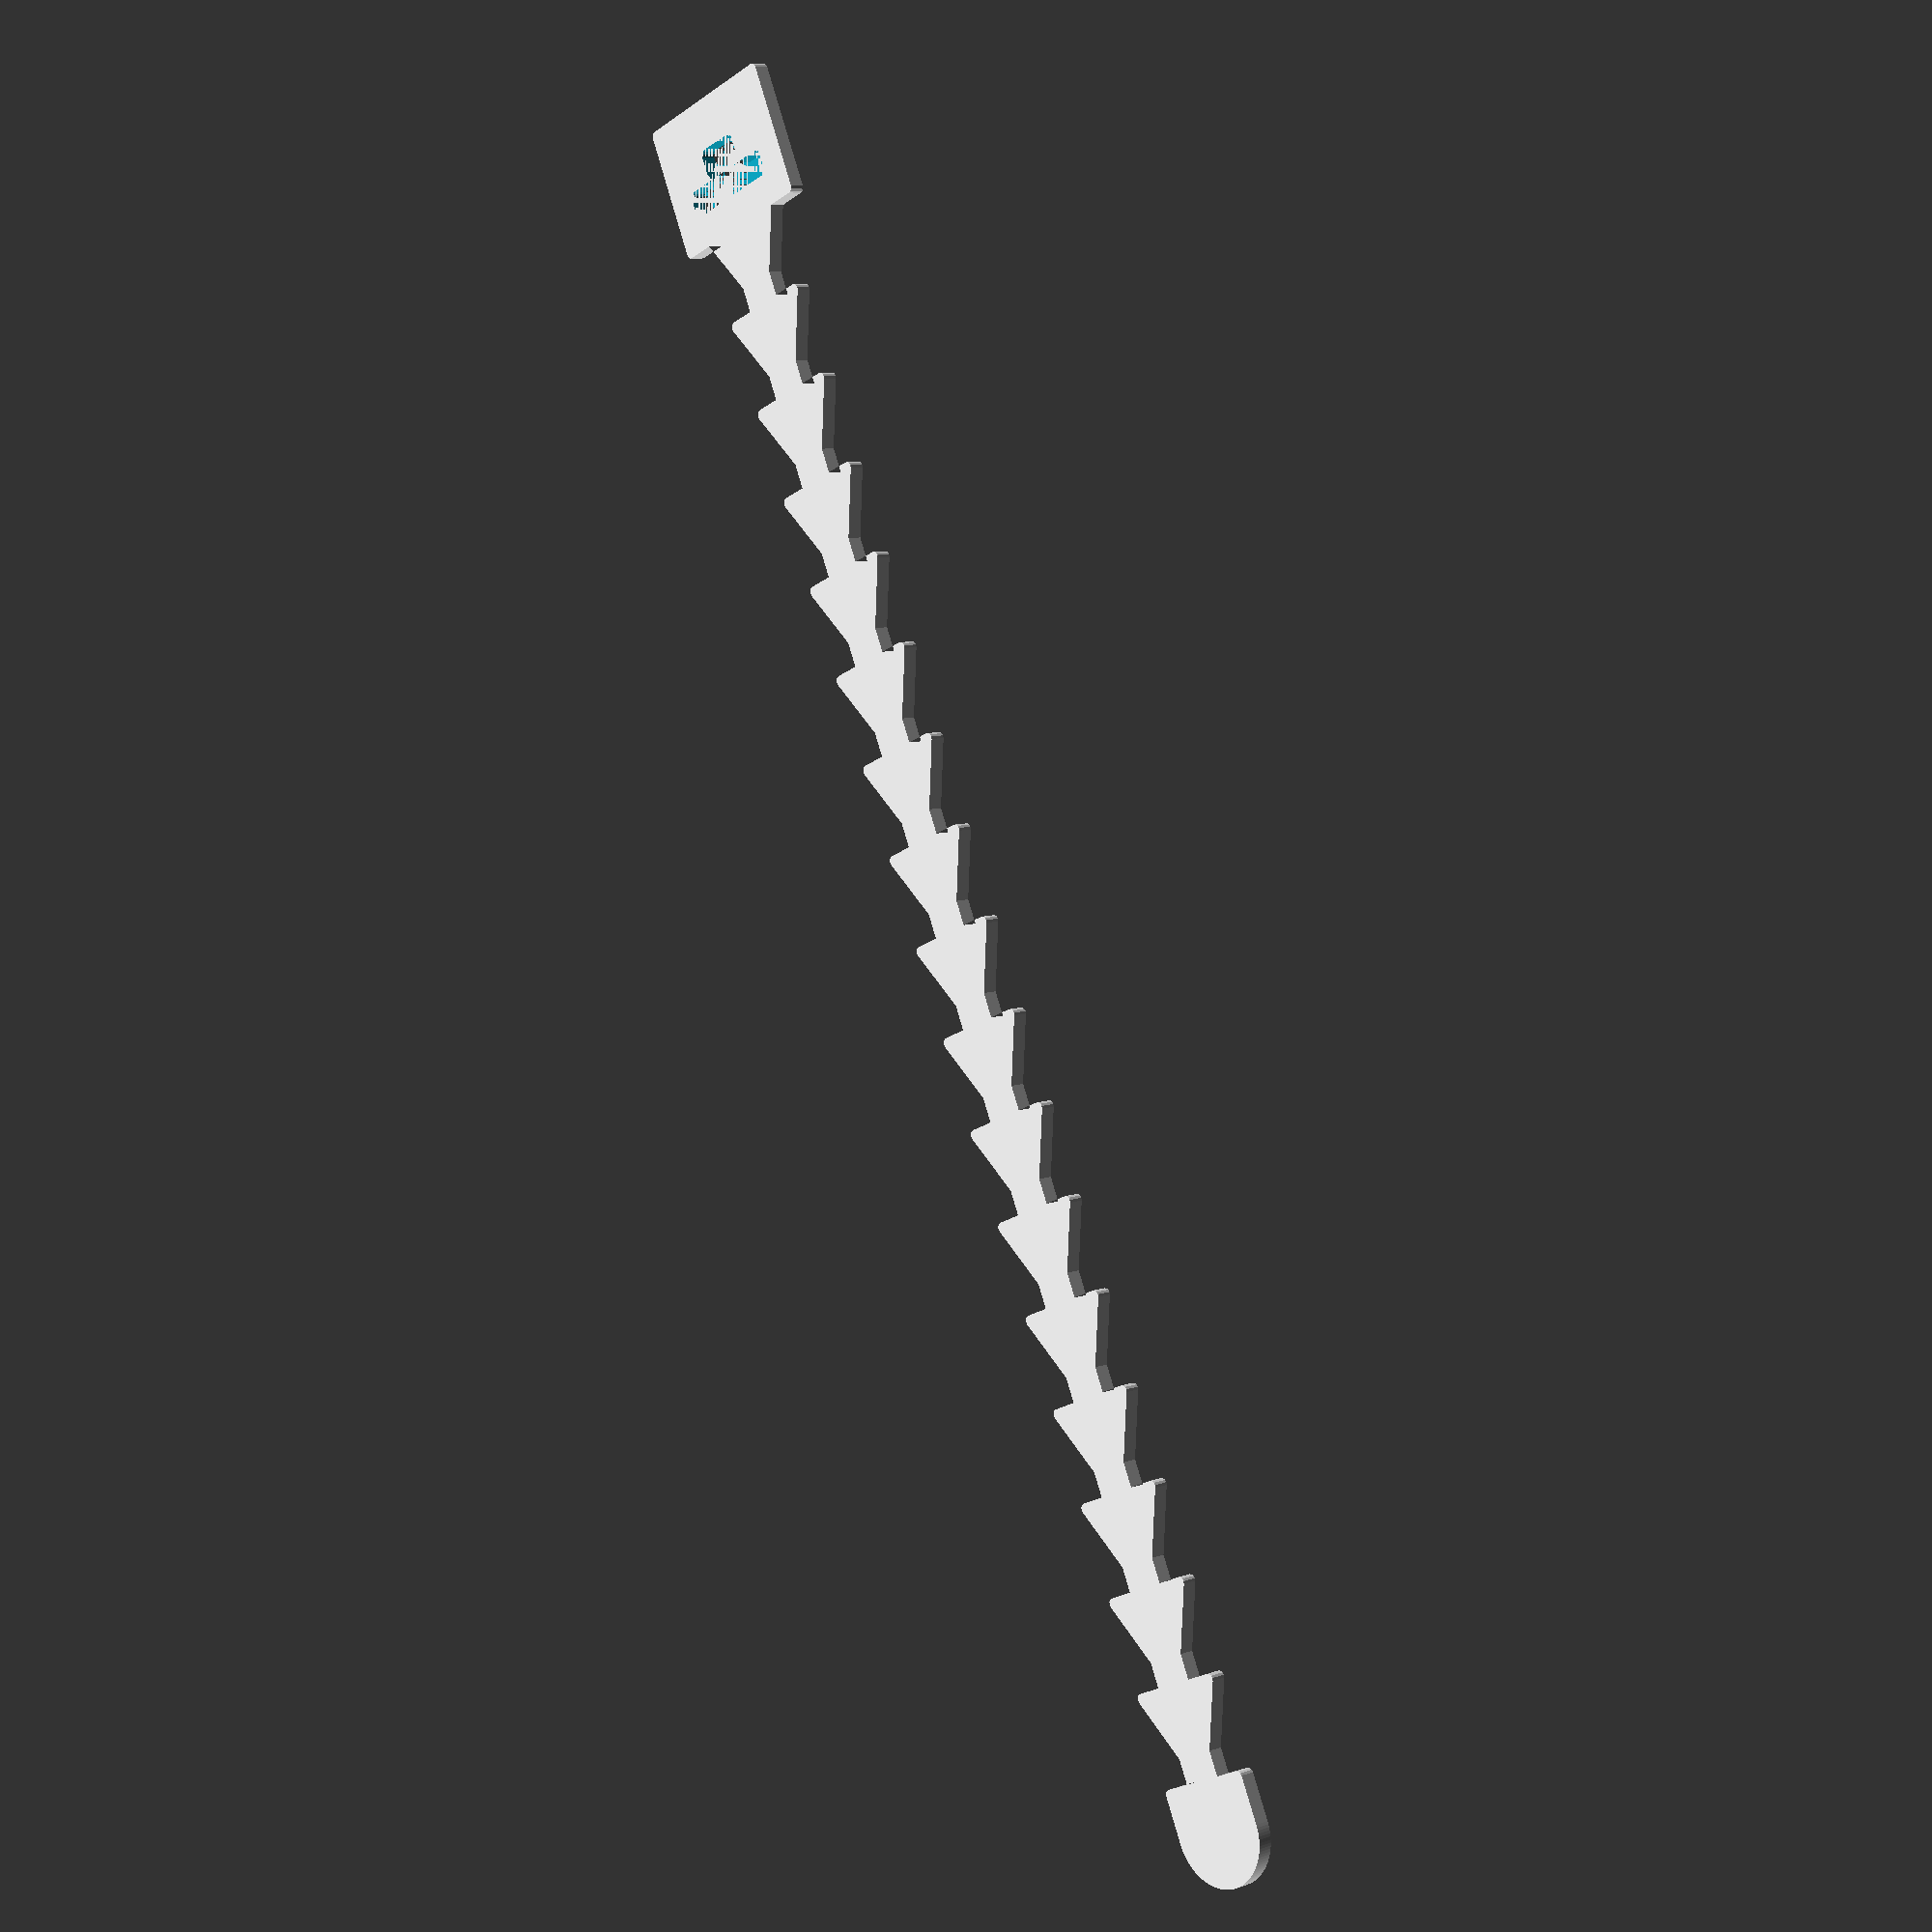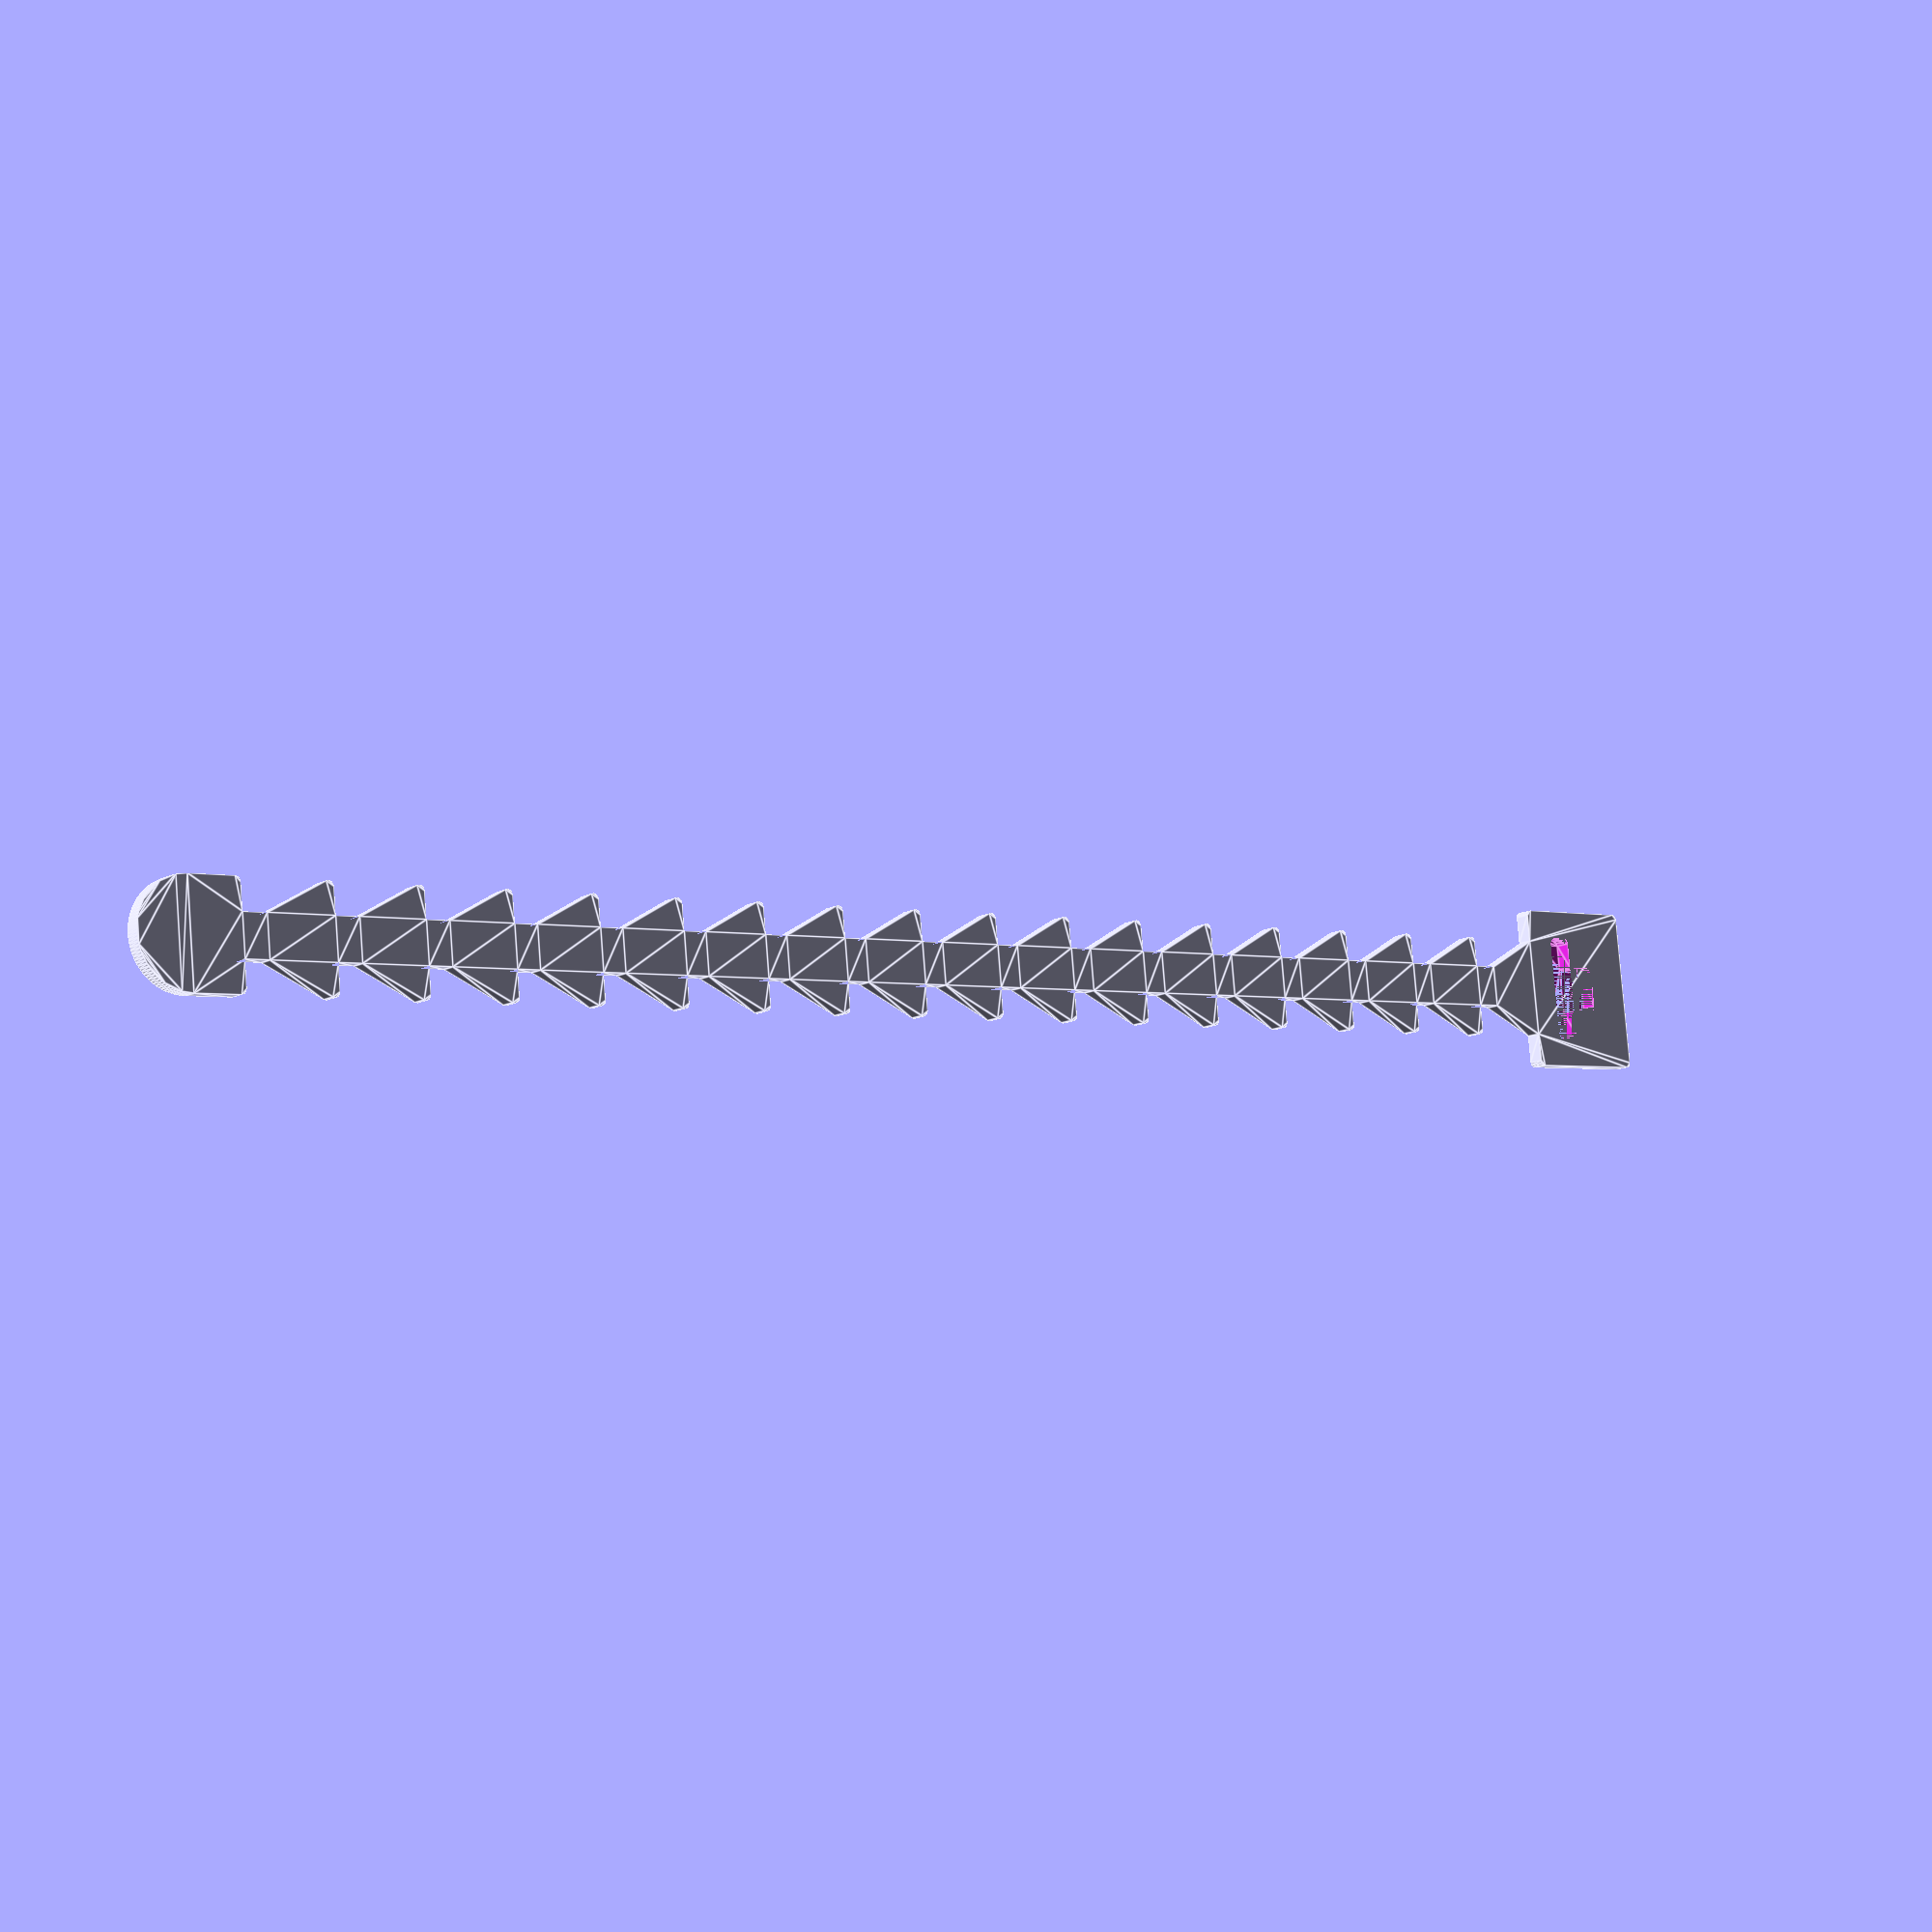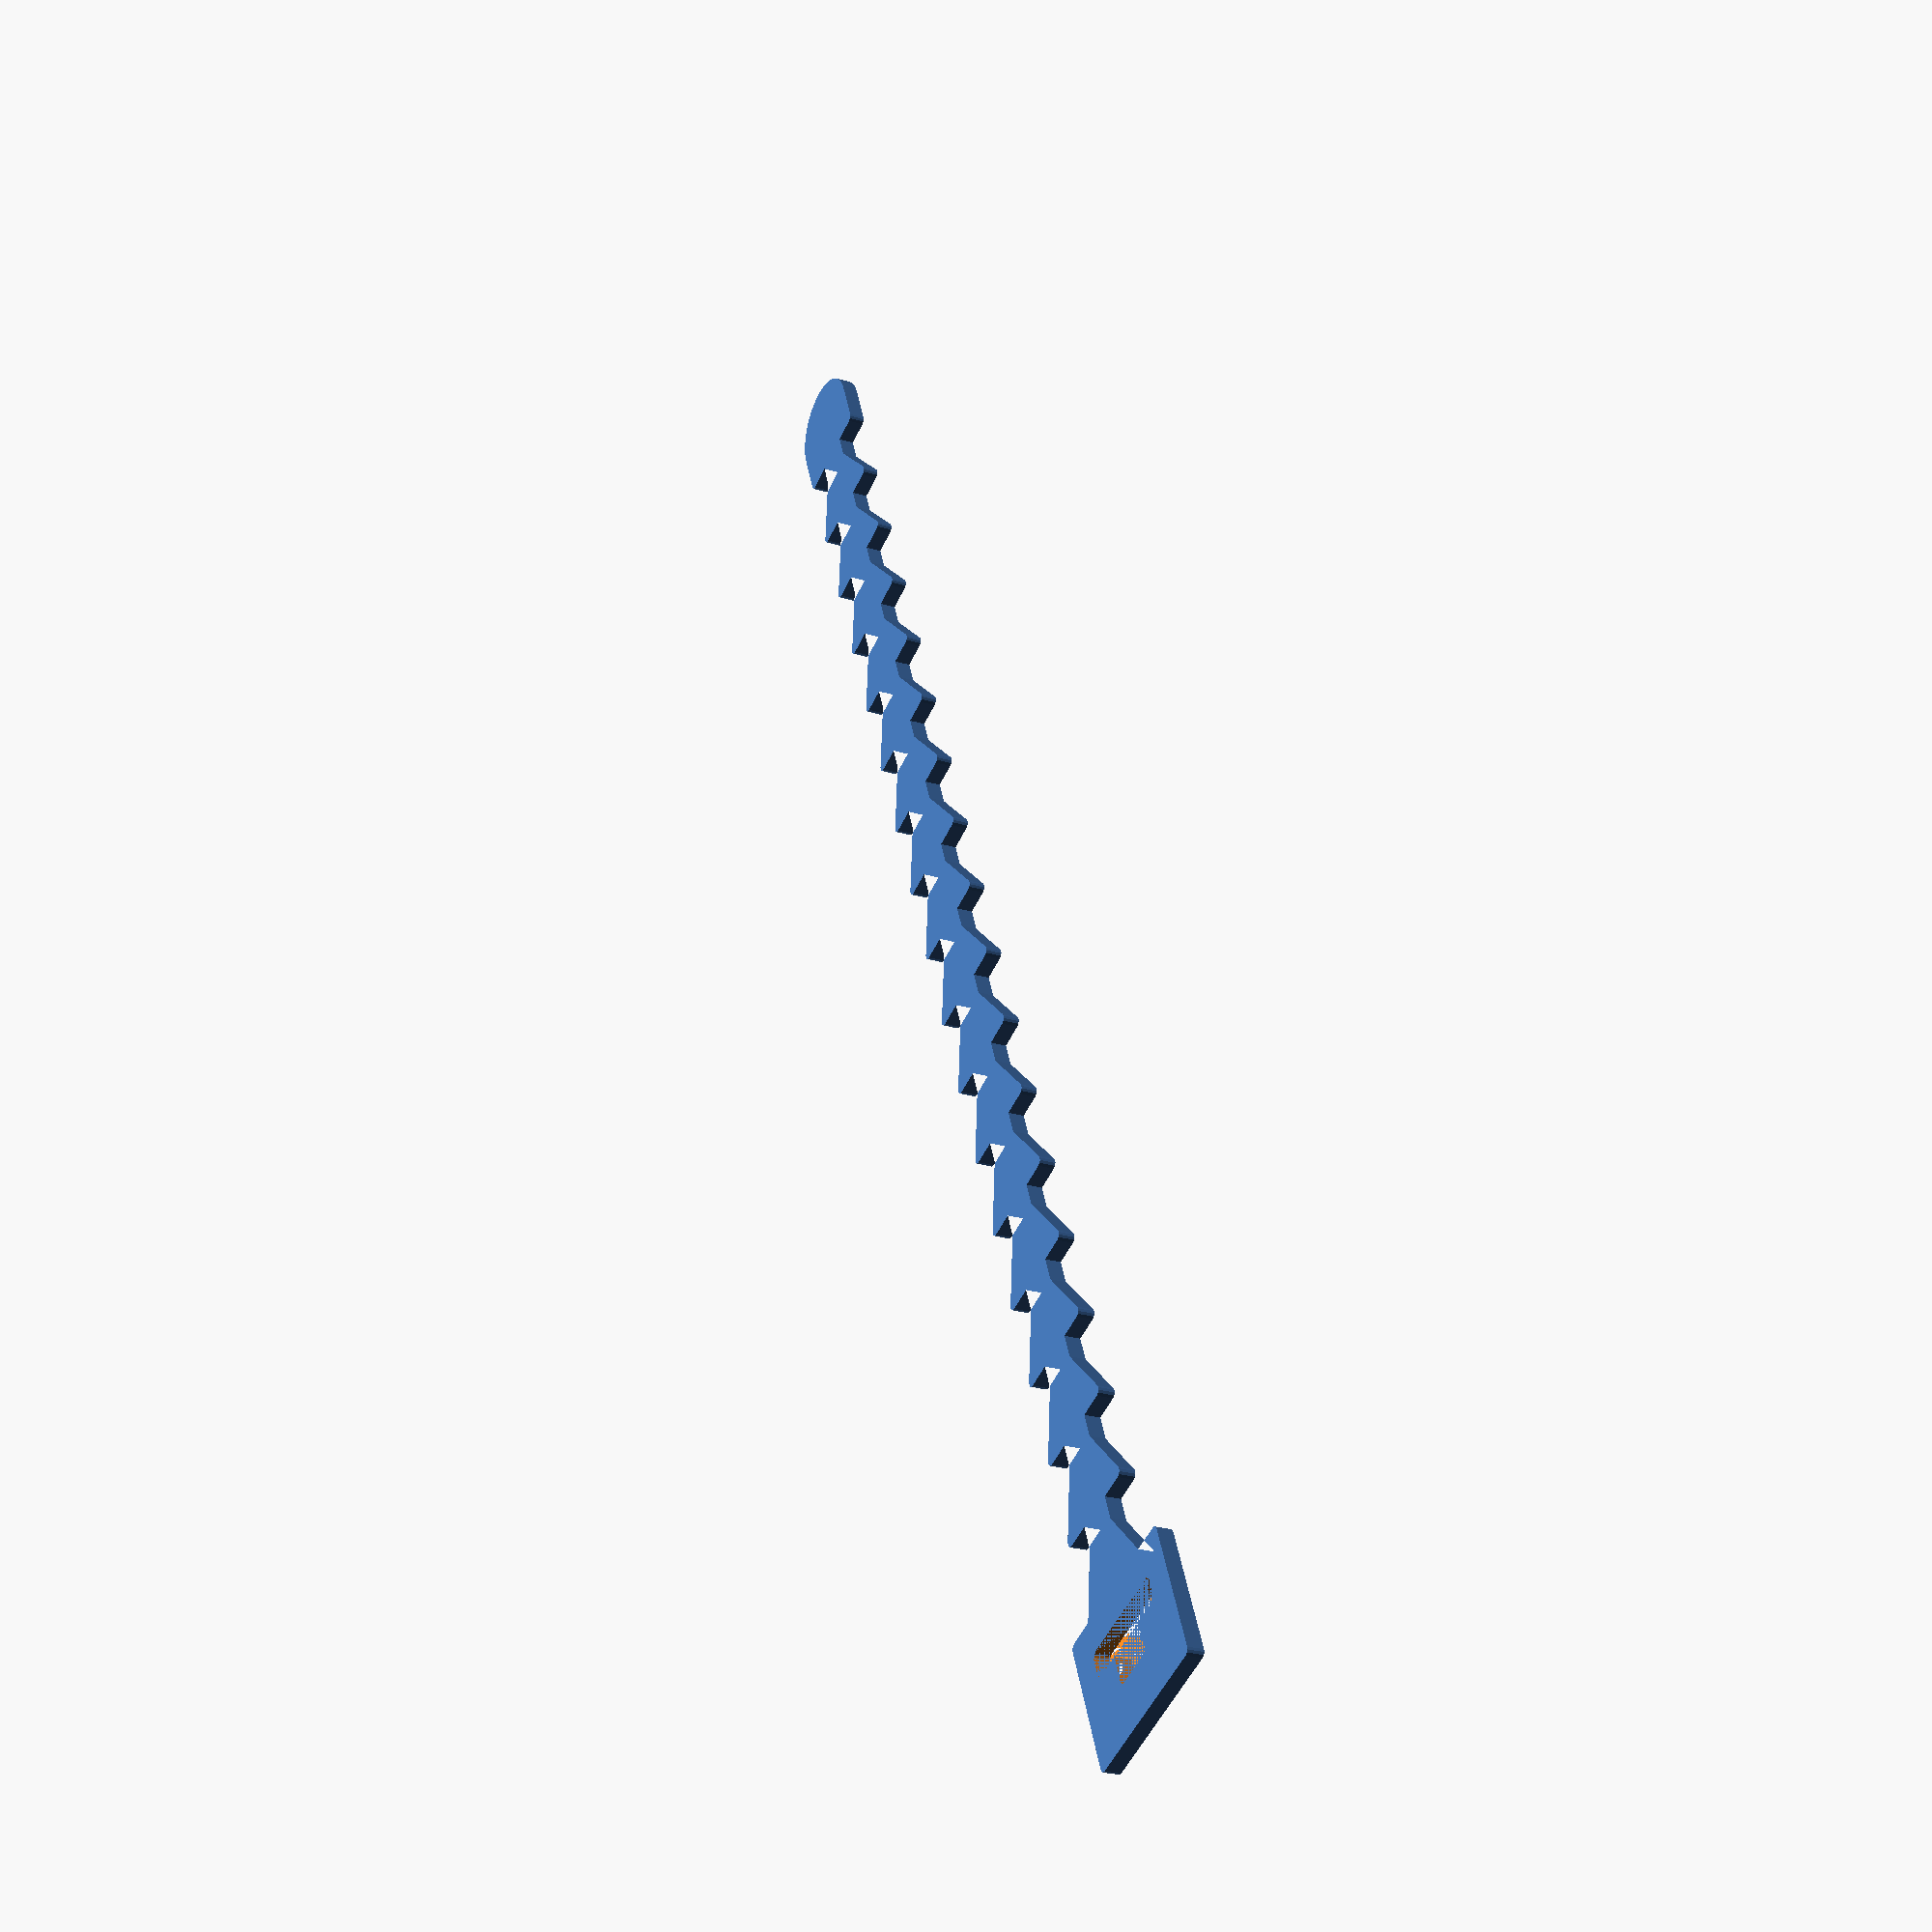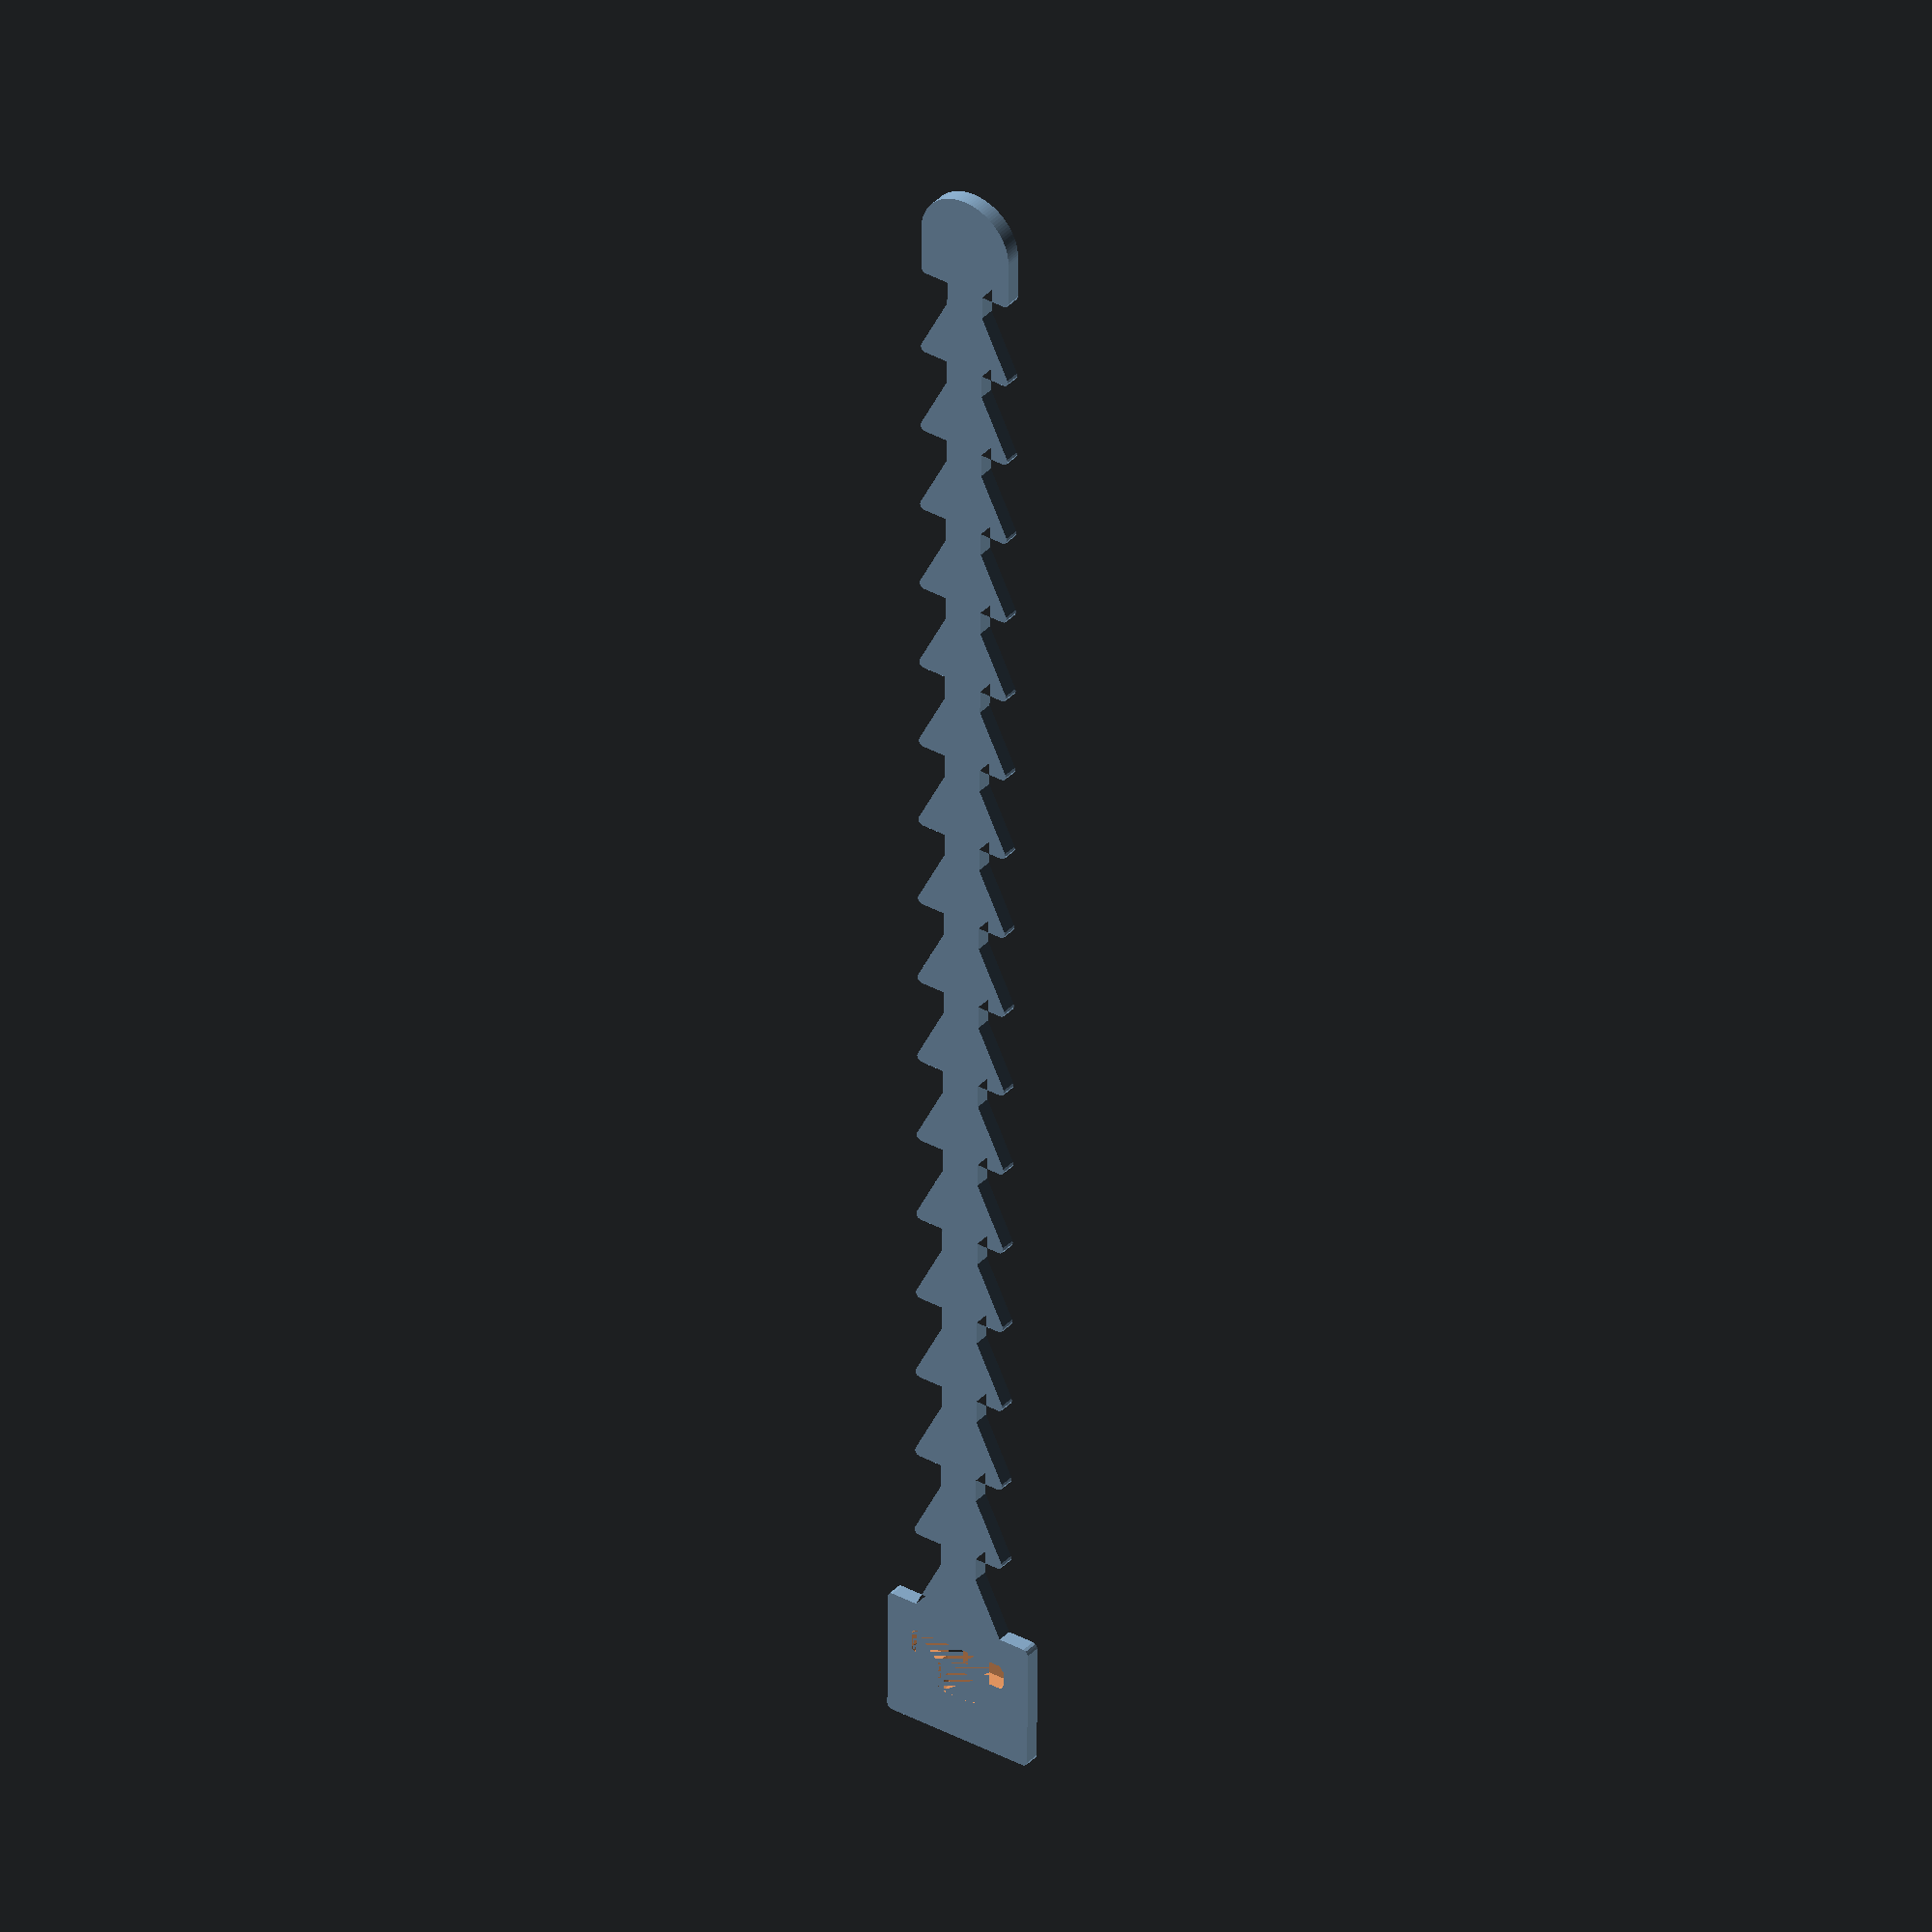
<openscad>
/*
 * cabletie.scad generates cable ties primarly meant to be 3D printed in TPU
 * GNU General Public License v3.0
 * Permissions of this strong copyleft license are conditioned on making available complete source
 * code of licensed works and modifications, which include larger works using a licensed work, under
 * the same license. Copyright and license notices must be preserved. Contributors provide an express
 * grant of patent rights.
 */

// Variables default values
cabletie_width = 9;
cabletie_wrapping_diameter = 40;
cabletie_minimum_thickness = 1.2; // would be overrided if too large
label="";
label_font="Liberation Sans:style=Bold";

// FDM 3D printer parameters
nozzle_width = 0.4;
printer_tolerance = 0.2;

// Resolution
$fa=2; // default minimum facet angle
$fs=0.2; // default minimum facet size

module cabletie(w=cabletie_width,
                d=cabletie_wrapping_diameter,
                t=cabletie_minimum_thickness,
                l=label,
                nw=nozzle_width,
                pt=printer_tolerance) {

     // Funcions
     function cabletie_wrapping_circumference(d)
          = 3.14*d;
     function cabletie_steps_lenth(w, nw)
          = (w-2*nw)*cos(30);
     function cabletie_links_count(d, w, nw)
          = floor(cabletie_wrapping_circumference(d)/cabletie_steps_lenth(w, nw));
     function retainer_hole_length(w, nw)
          = cabletie_steps_lenth(w, nw)/3;
     function release_hole_length(w, nw)
          = cabletie_steps_lenth(w, nw);
     function cabletie_maximum_thickness(w, nw)
          = (cabletie_steps_lenth(w, nw)/3+nw)/tan(30)-(nw/sin(30)-nw);
     function cabletie_thickness(mini_thickness, maxi_thickness)
          = mini_thickness > maxi_thickness ? maxi_thickness : mini_thickness;
     function cabletie_lock_length()
          = cabletie_thickness(t, cabletie_maximum_thickness(w, nw))*8;
     function cabletie_lock_width()
          = cabletie_thickness(t, cabletie_maximum_thickness(w, nw))*4+release_hole_length(w, nw);

     // Generates the links
     module cabletie_links() {
          for (i = [0 : cabletie_steps_lenth(w, nw) : cabletie_steps_lenth(w, nw)*(cabletie_links_count(d, w, nw)-1)]) {
               translate([i, 0, 0]) {
                    // Shape of a regular links
                    polygon(points=[[0,0],
                                    [0,cabletie_steps_lenth(w, nw)/2],
                                    [cabletie_steps_lenth(w, nw),0],
                                    [0,-cabletie_steps_lenth(w, nw)/2]]);
               }
          }
          // Last link custom shape
          translate([cabletie_steps_lenth(w, nw)*(cabletie_links_count(d, w, nw)+1/2), 0, 0]) {
               circle(d = cabletie_steps_lenth(w, nw));
          }
          translate([cabletie_steps_lenth(w, nw)*(cabletie_links_count(d, w, nw)), -cabletie_steps_lenth(w, nw)/2, 0]) {
               square([cabletie_steps_lenth(w, nw)/2, cabletie_steps_lenth(w, nw)]);
          }
          // Connect all links
          translate([0, -(cabletie_steps_lenth(w, nw)/3)/2, 0]) {
               square([cabletie_steps_lenth(w, nw)*(cabletie_links_count(d, w, nw)), cabletie_steps_lenth(w, nw)/3]);
          }
     }

     // Generates the cabletie lock frame
     module cabletie_lock_boundary() {
          translate([-cabletie_lock_length(),
                     -cabletie_lock_width()/2,
                     0]) {
               square([cabletie_lock_length(),
                       cabletie_lock_width()]);
          }
     }

     // Generates the cabletie lock hole
     module cabletie_lock_hole() {
          union() {
               translate([-3/8*cabletie_lock_length(),
                          -release_hole_length(w, nw)/2-printer_tolerance,
                          0])
                    square([cabletie_thickness(t, cabletie_maximum_thickness(w, nw)),
                            release_hole_length(w, nw)+2*printer_tolerance]);
               // retainer hole
               translate([-5/8*cabletie_lock_length(),
                          -retainer_hole_length(w, nw)/2-printer_tolerance,
                          0])
                    square([2/8*cabletie_lock_length(),
                            retainer_hole_length(w, nw)+2*printer_tolerance]);
          }
     }

     // Generates text
     module cabletie_text(l) {
          translate([-cabletie_lock_length(), 0, 0]) {
               resize([0, 0.7*cabletie_lock_width()], auto=true) {
                    text(l, valign = "center", halign = "right", font = label_font);
               }
          }
     }

     // Generates label boundary
     module cabletie_label_boundary(l) {
          minkowski() {
               resize([0, 0.7*cabletie_lock_width()])
                    hull() projection() translate([0, 1/2, 0]) rotate([90, 0, 0]) linear_extrude(1) cabletie_text(l);
               circle(d=0.3*cabletie_lock_width());
          }
     }
     // Main
     difference() {
          // Positive shapes
          linear_extrude(cabletie_thickness(t, cabletie_maximum_thickness(w, nw))) {
               offset(r = nw) {
                    union() {
                         cabletie_links();
                         hull() {
                              cabletie_lock_boundary();
                              cabletie_label_boundary(l);
                         }
                    }
               }
          }
          // Negative shapes
          union() {
               translate([0, 0, cabletie_thickness(t, cabletie_maximum_thickness(w, nw))/2]) {
                    linear_extrude(cabletie_thickness(t, cabletie_maximum_thickness(w, nw))/2) {
                         cabletie_text(l);
                    }
               }
               linear_extrude(cabletie_thickness(t, cabletie_maximum_thickness(w, nw))) {
                    offset(r = nw) {
                         cabletie_lock_hole();
                    }
               }
          }
     }
}

// Demo
//cabletie(6, 15, 1.0);
//translate([0, -12, 0]) cabletie(6, 20, 1.0);
//translate([0, -24, 0]) cabletie(6, 25, 1.0);
//
//translate([0, -40, 0]) cabletie(8, 20, 1.2);
//translate([0, -55, 0]) cabletie(8, 25, 1.2);
//translate([0, -70, 0]) cabletie(8, 30, 1.2);
//
//translate([0, -90, 0]) cabletie(10, 35, 1.4);
//translate([0, -108, 0]) cabletie(10, 45, 1.4);
//translate([0, -126, 0]) cabletie(10, 55, 1.4);
//
//translate([0, -150, 0]) cabletie(w=10, d=60, t=1.6, l="Label");
//translate([0, -170, 0]) cabletie(w=10, d=65, t=1.6, l="Cabletie");
//translate([0, -190, 0]) cabletie(w=10, d=70, t=1.6, l="OpenSCAD");

// All parameters demo
//cabletie(w=16, d=80, t=1.8, l="Demo", nw=0.6, pt=0.3);

// Customizer
cabletie();


</openscad>
<views>
elev=352.0 azim=66.4 roll=45.3 proj=p view=wireframe
elev=11.9 azim=5.7 roll=141.2 proj=p view=edges
elev=205.4 azim=112.7 roll=296.3 proj=p view=wireframe
elev=144.6 azim=90.3 roll=143.8 proj=o view=solid
</views>
